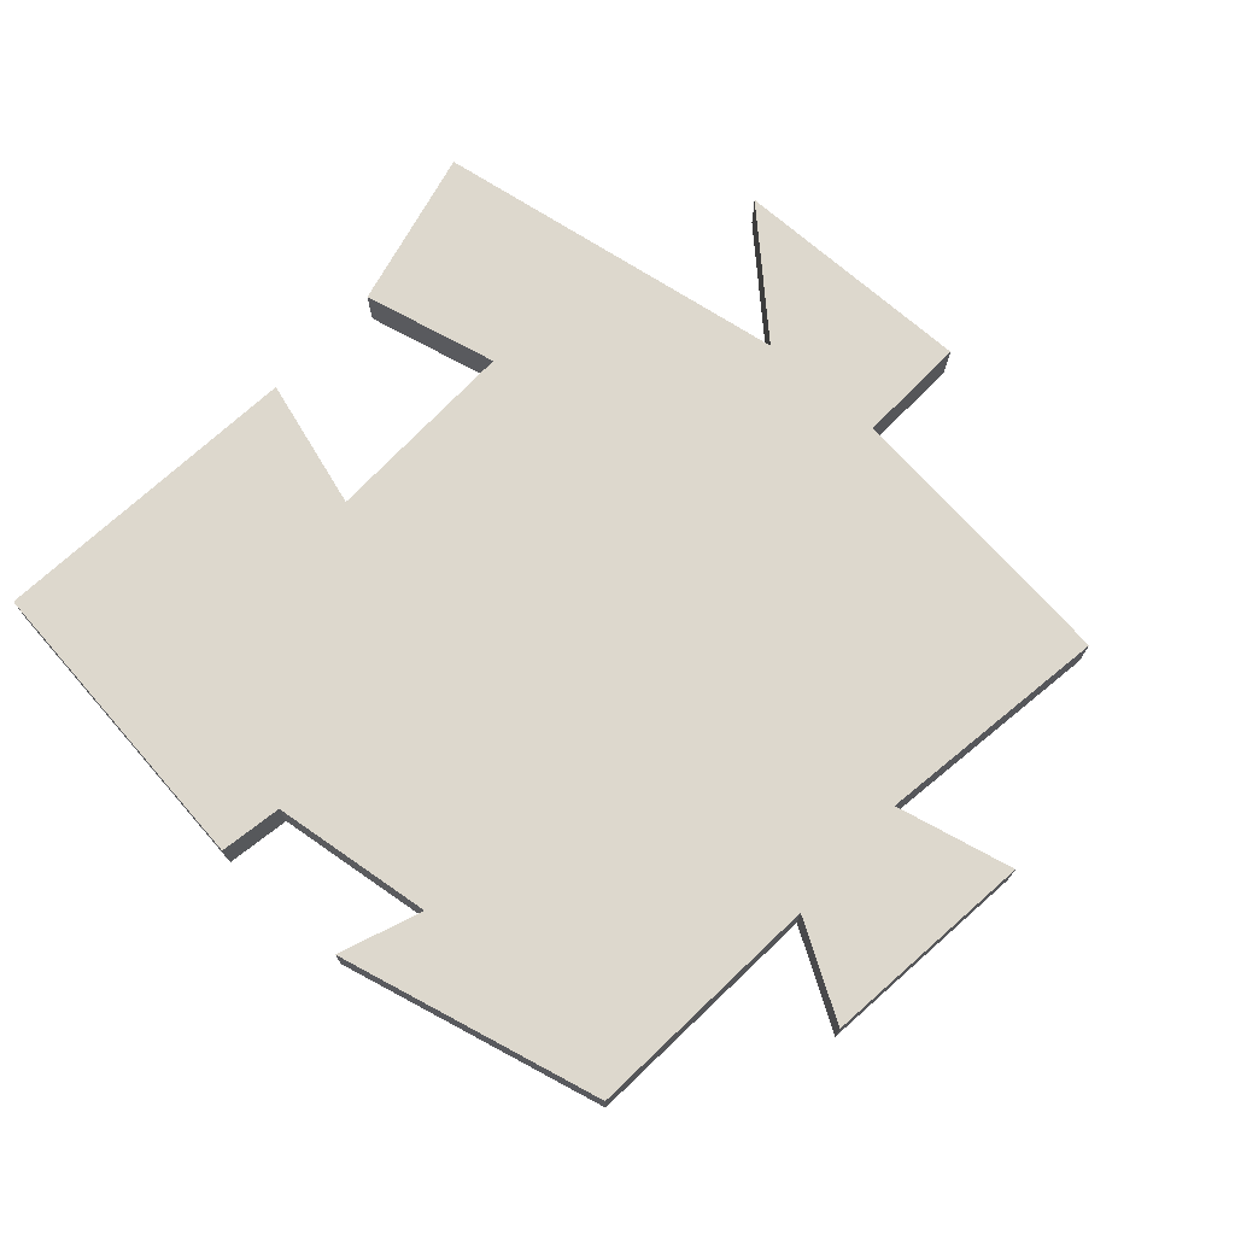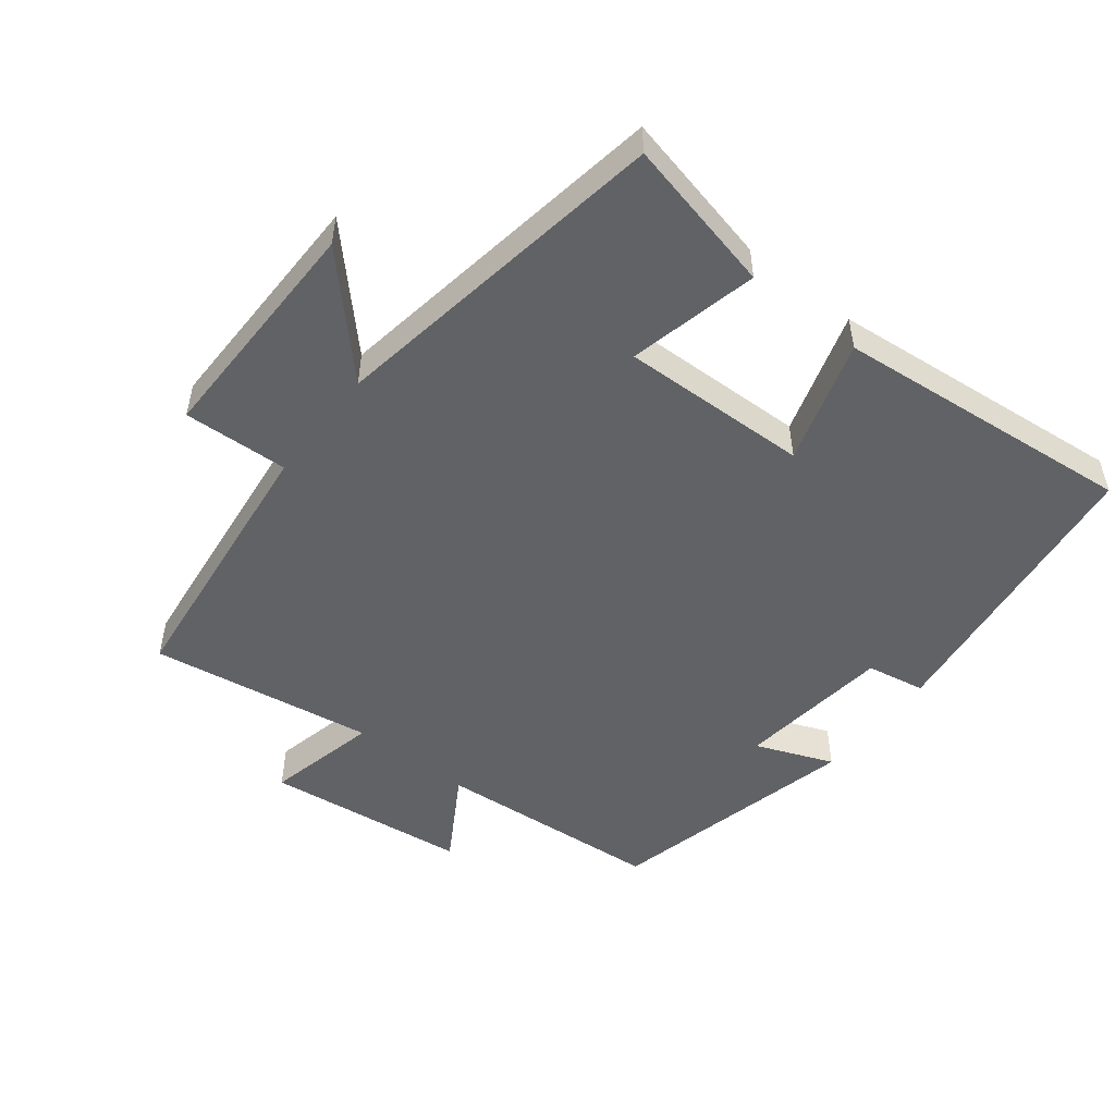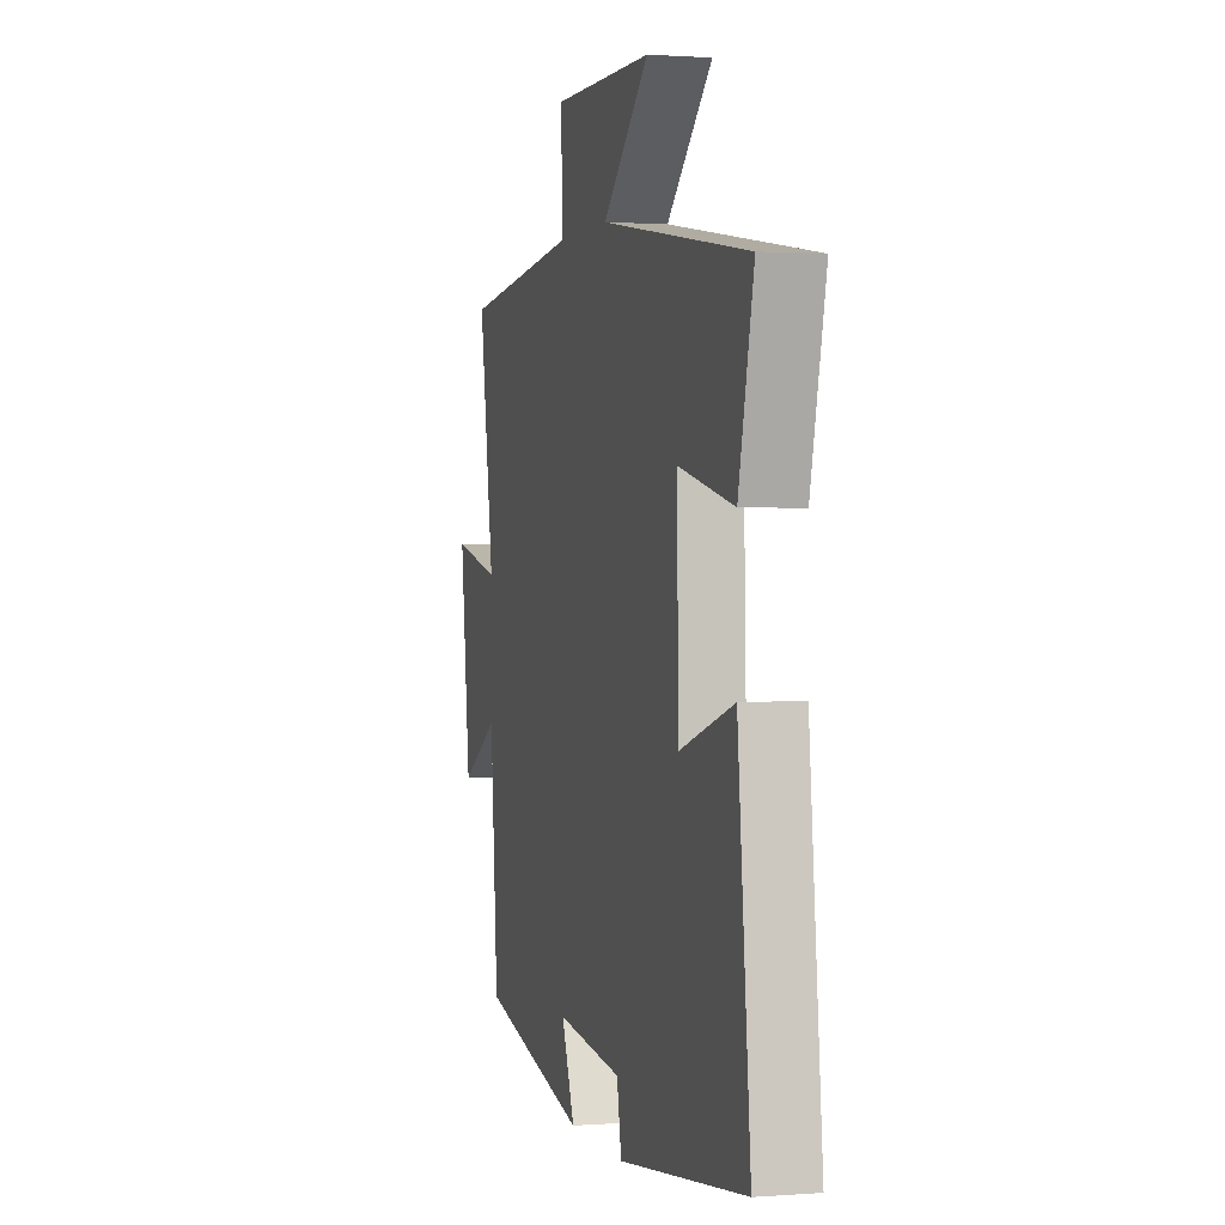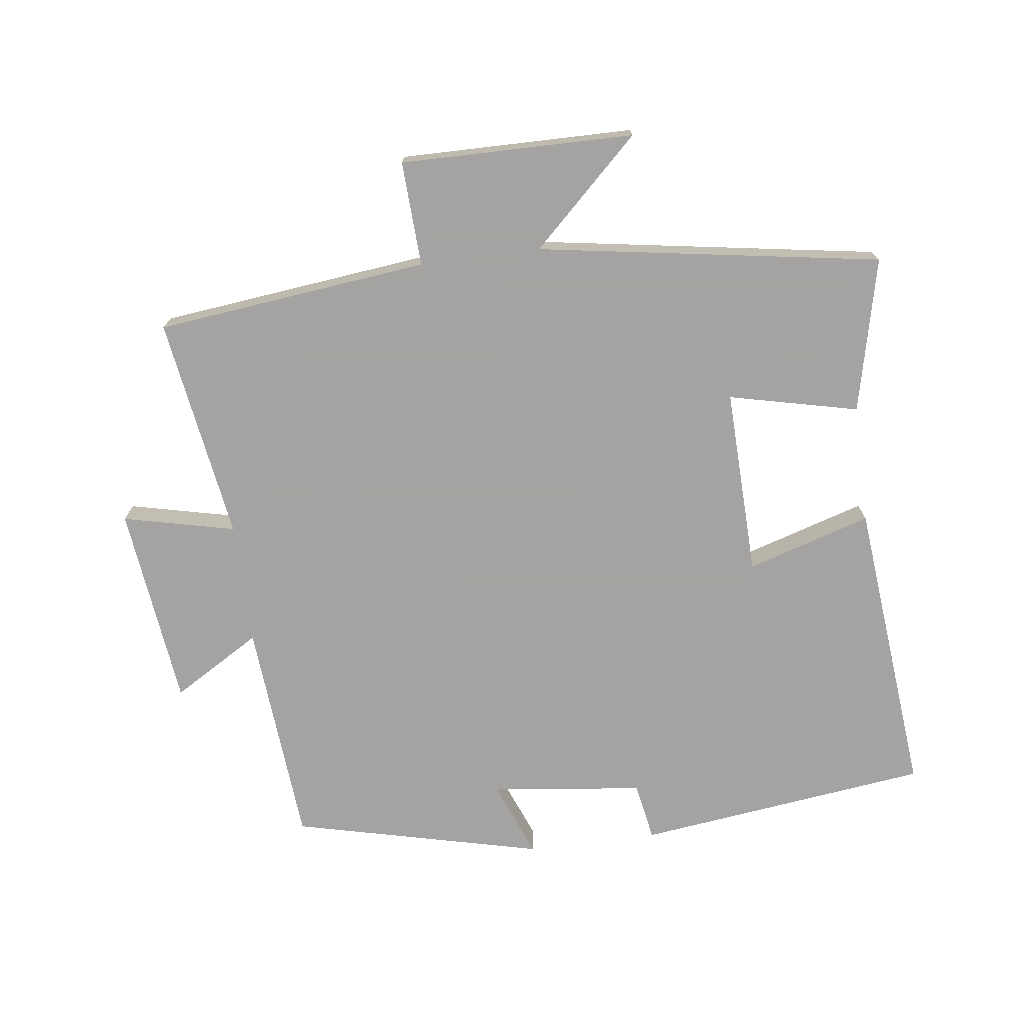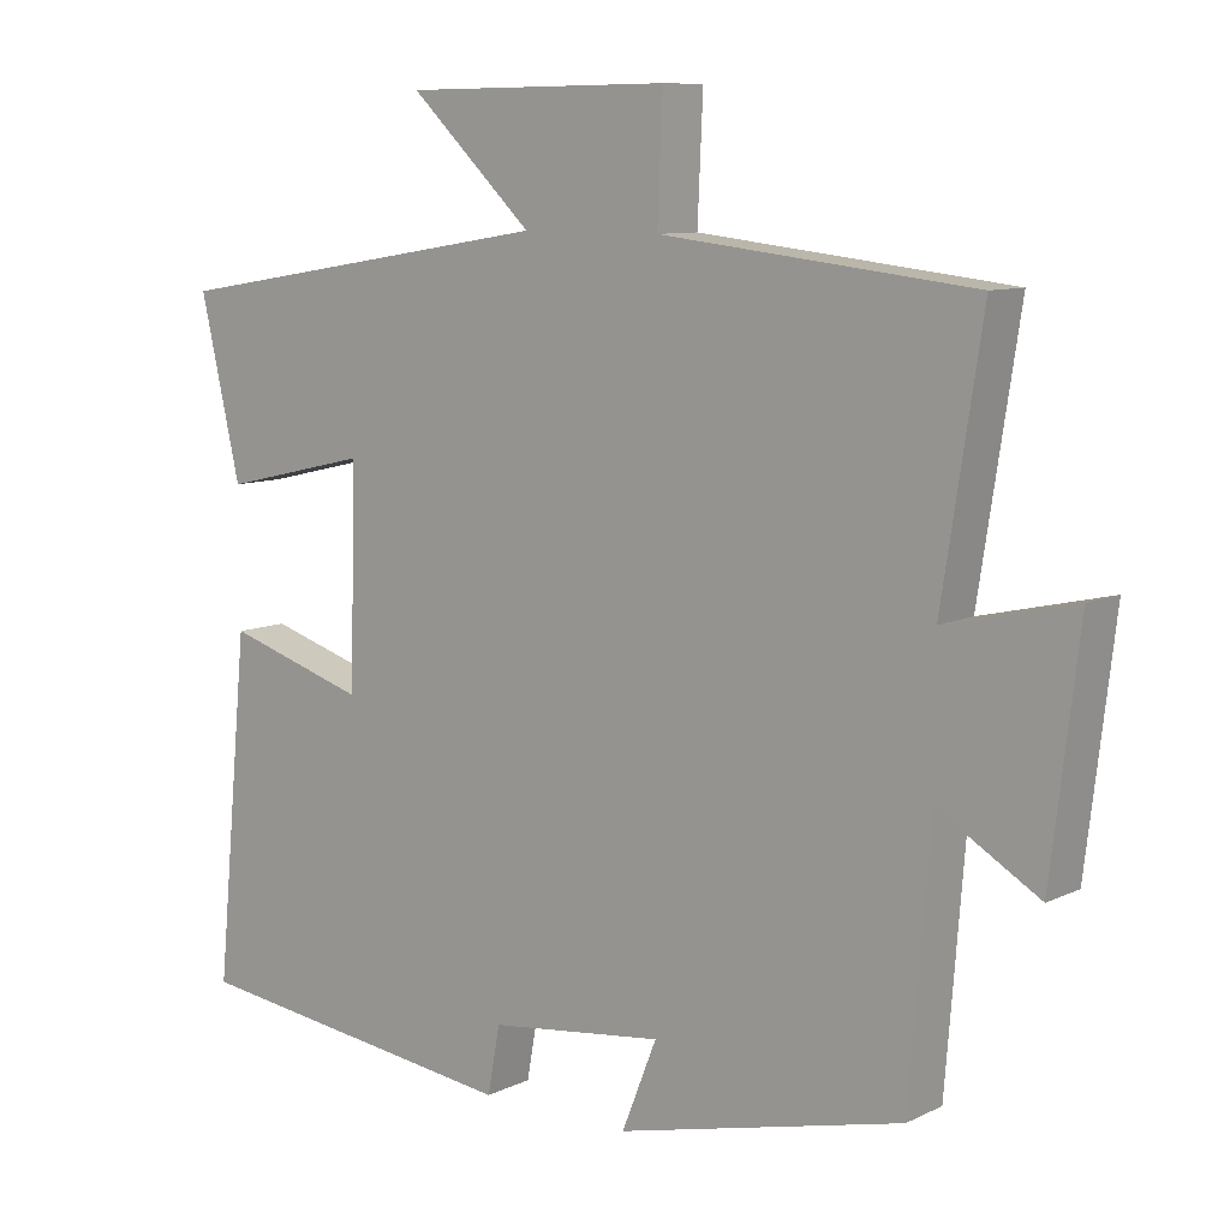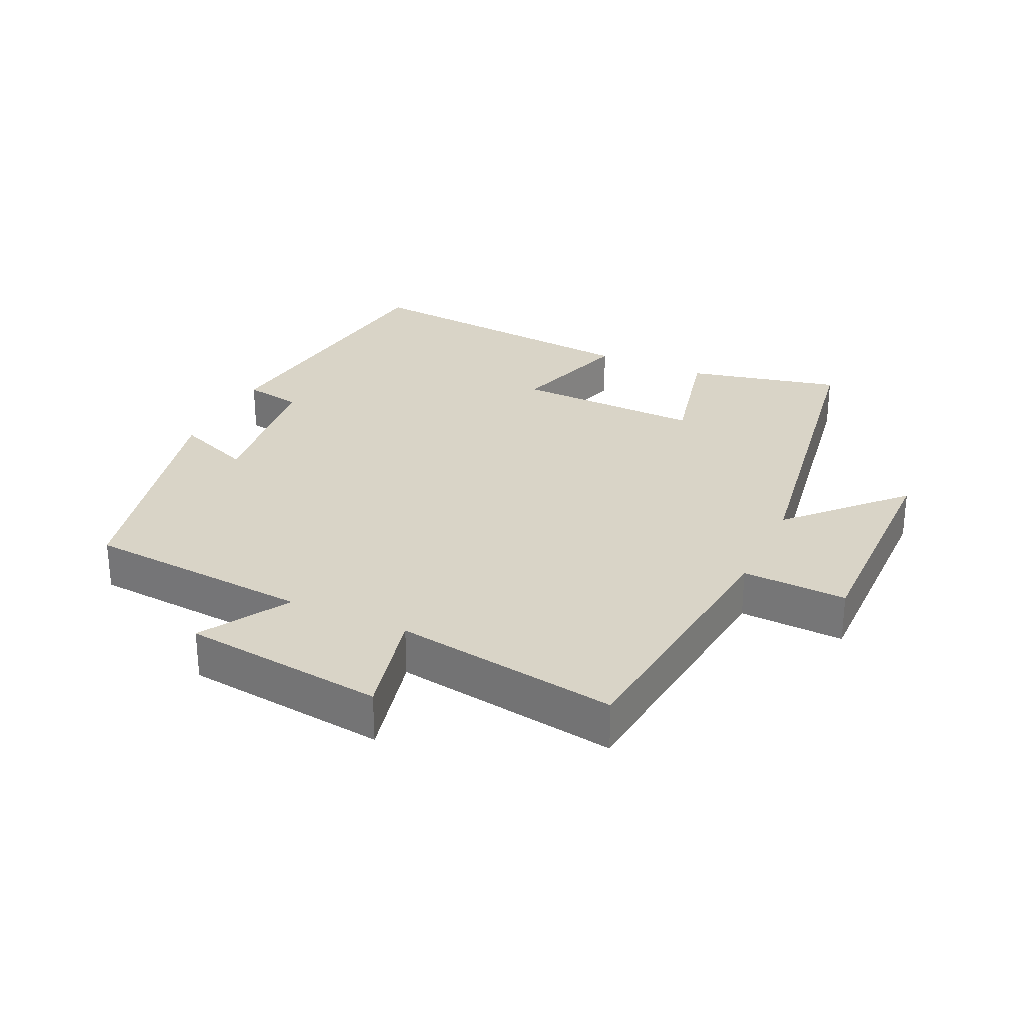
<metadata>
{"format":"obj","ext":"obj","renderer":"f3d","projection":"perspective","resolution":1024,"background":"white","views":[{"elev":72.2,"azim":-138.2,"up":"+Y"},{"elev":-50.7,"azim":52.0,"up":"+Y"},{"elev":1.1,"azim":74.5,"up":"+Z"},{"elev":-73.1,"azim":7.4,"up":"+Y"},{"elev":9.3,"azim":-141.2,"up":"+Z"},{"elev":28.4,"azim":-65.0,"up":"+Y"}]}
</metadata>
<code>
v 0.553 0.07 0.417
v 0.5 0.07 0.186
v 0.306 0.07 0.231
v 0.314 0.07 -0.051
v 0.5 0.07 0.006
v 0.544 0.07 -0.445
v 0.103 0.07 -0.5
v 0.087 0.07 -0.412
v -0.143 0.07 -0.384
v -0.097 0.07 -0.5
v -0.473 0.07 -0.409
v -0.5 0.07 -0.068
v -0.632 0.07 -0.147
v -0.668 0.07 0.157
v -0.5 0.07 0.118
v -0.552 0.07 0.454
v -0.143 0.07 0.5
v -0.15 0.07 0.657
v 0.2 0.07 0.653
v 0.039 0.07 0.5
v 0.553 0 0.417
v 0.5 0 0.186
v 0.306 0 0.231
v 0.314 0 -0.051
v 0.5 0 0.006
v 0.544 0 -0.445
v 0.103 0 -0.5
v 0.087 0 -0.412
v -0.143 0 -0.384
v -0.097 0 -0.5
v -0.473 0 -0.409
v -0.5 0 -0.068
v -0.632 0 -0.147
v -0.668 0 0.157
v -0.5 0 0.118
v -0.552 0 0.454
v -0.143 0 0.5
v -0.15 0 0.657
v 0.2 0 0.653
v 0.039 0 0.5
f 17 18 19 20
f 15 16 17 20
f 15 20 1
f 12 13 14 15
f 9 10 11 12
f 8 9 12 15
f 5 6 7 8
f 4 5 8
f 3 4 8 15
f 1 2 3
f 1 3 15
f 40 39 38 37
f 40 37 36 35
f 21 40 35
f 35 34 33 32
f 32 31 30 29
f 35 32 29 28
f 28 27 26 25
f 28 25 24
f 35 28 24 23
f 23 22 21
f 35 23 21
f 1 21 22 2
f 2 22 23 3
f 3 23 24 4
f 4 24 25 5
f 5 25 26 6
f 6 26 27 7
f 7 27 28 8
f 8 28 29 9
f 9 29 30 10
f 10 30 31 11
f 11 31 32 12
f 12 32 33 13
f 13 33 34 14
f 14 34 35 15
f 15 35 36 16
f 16 36 37 17
f 17 37 38 18
f 18 38 39 19
f 19 39 40 20
f 20 40 21 1

</code>
